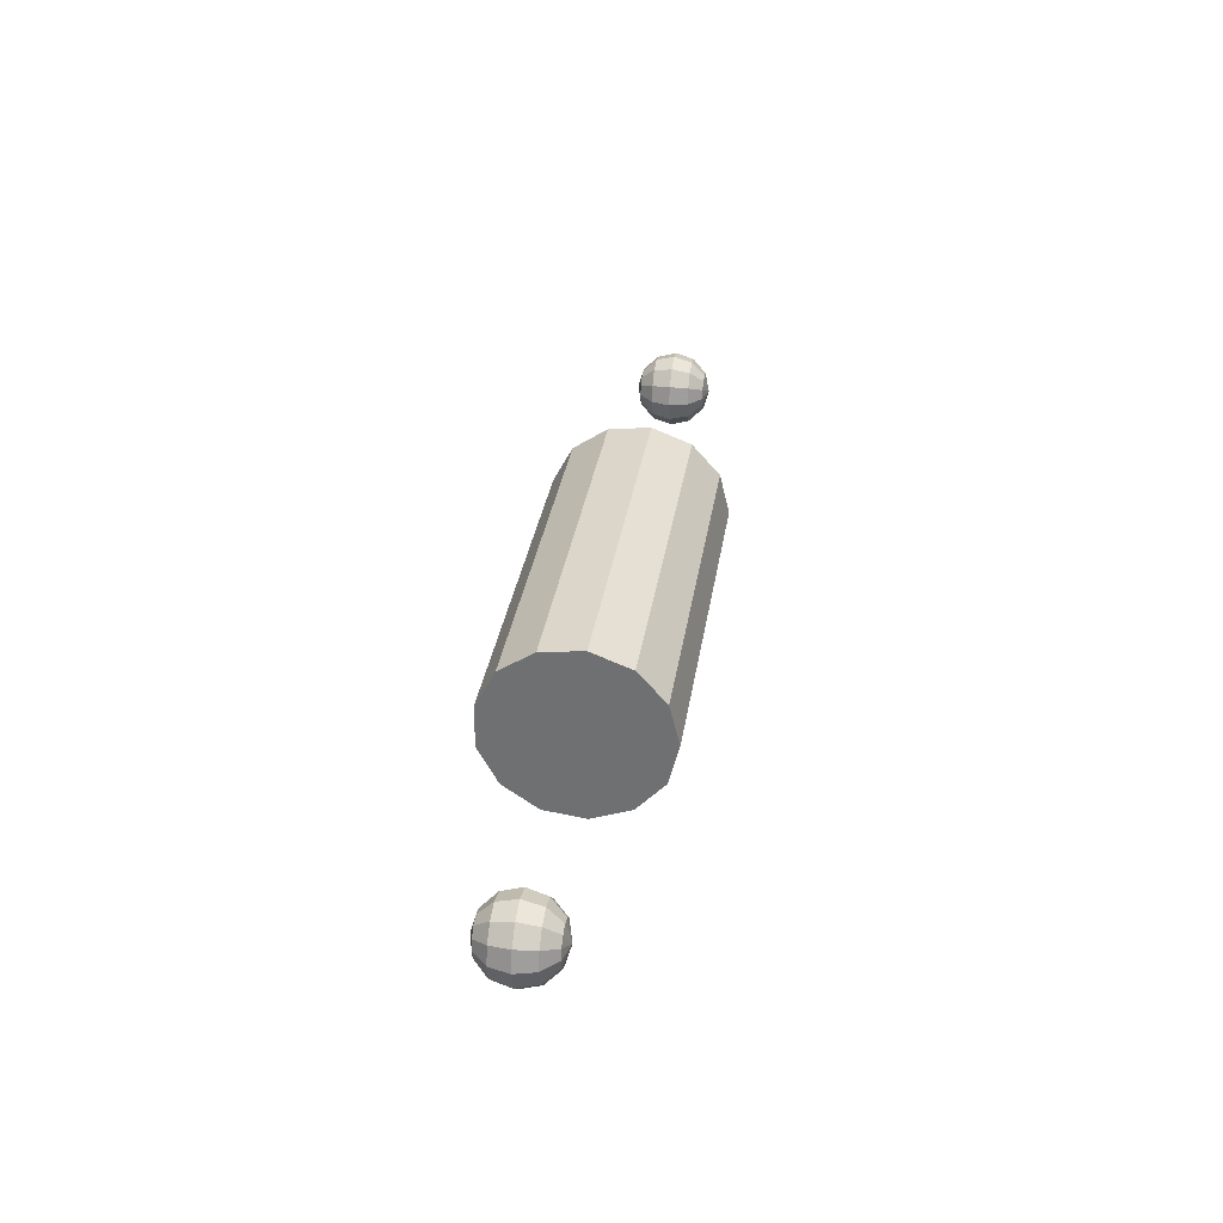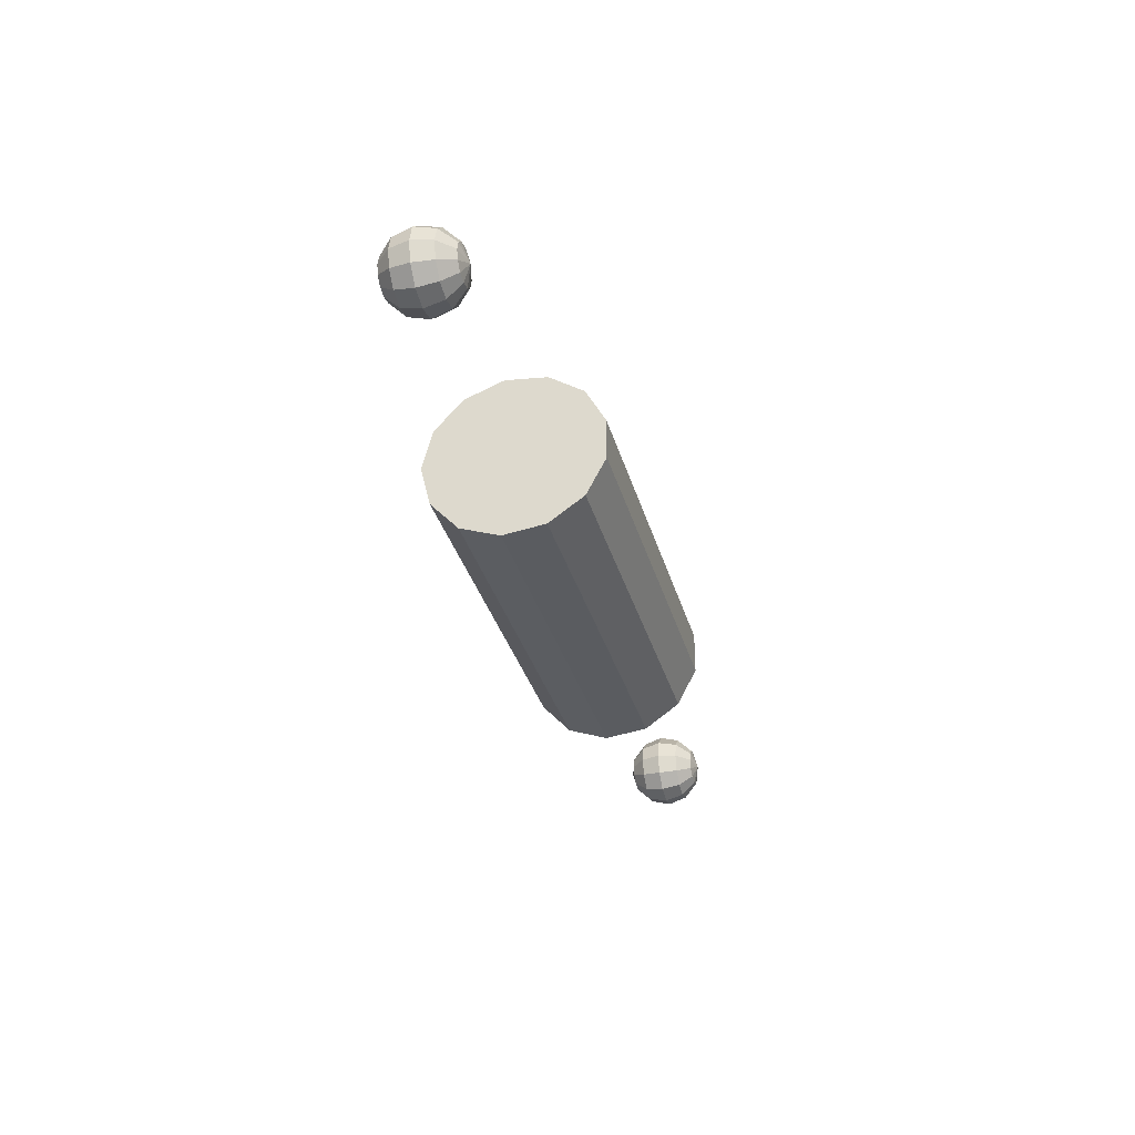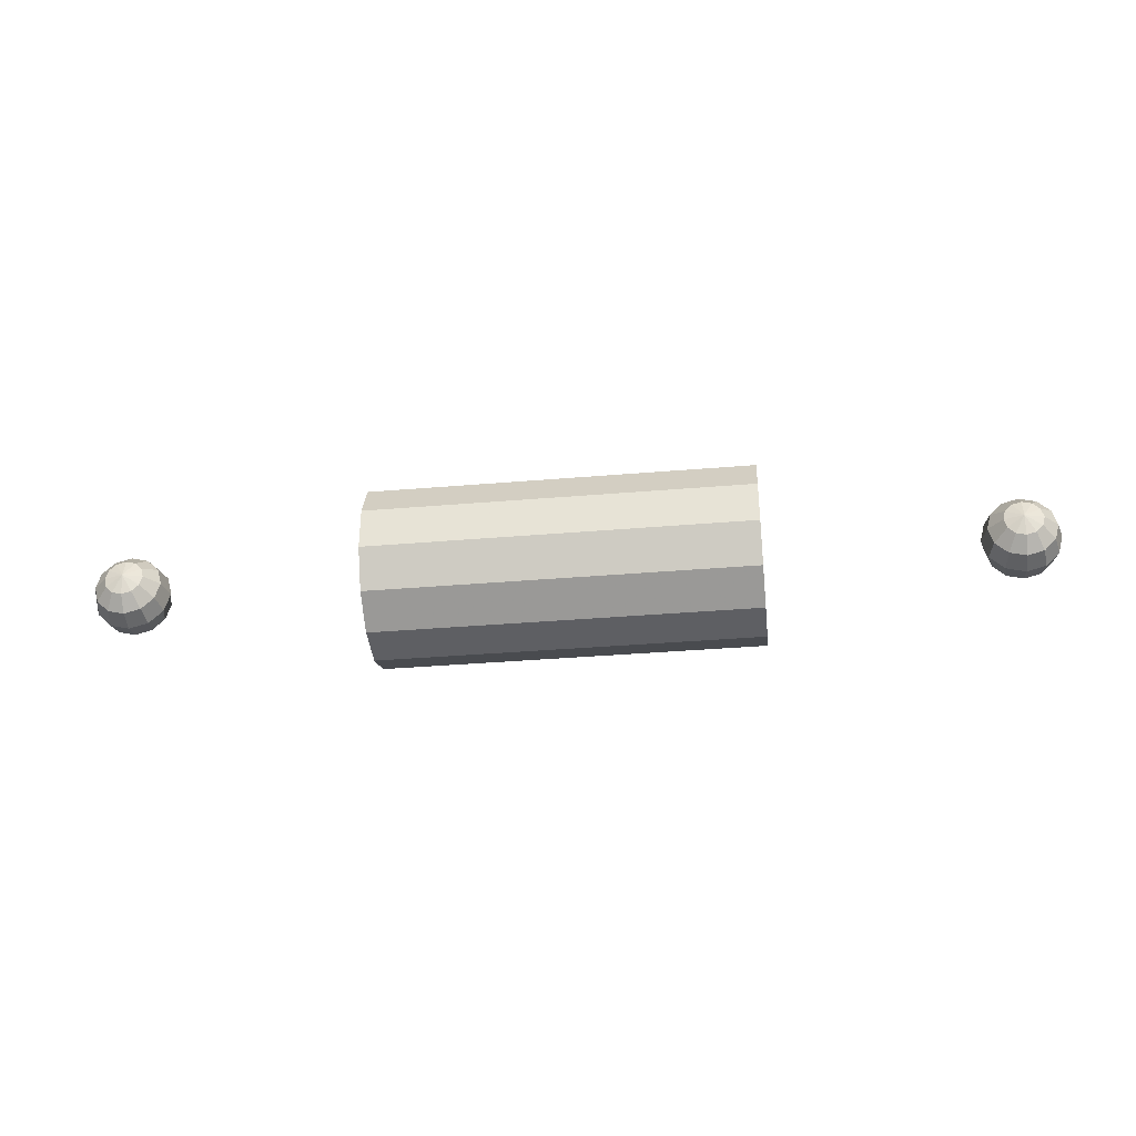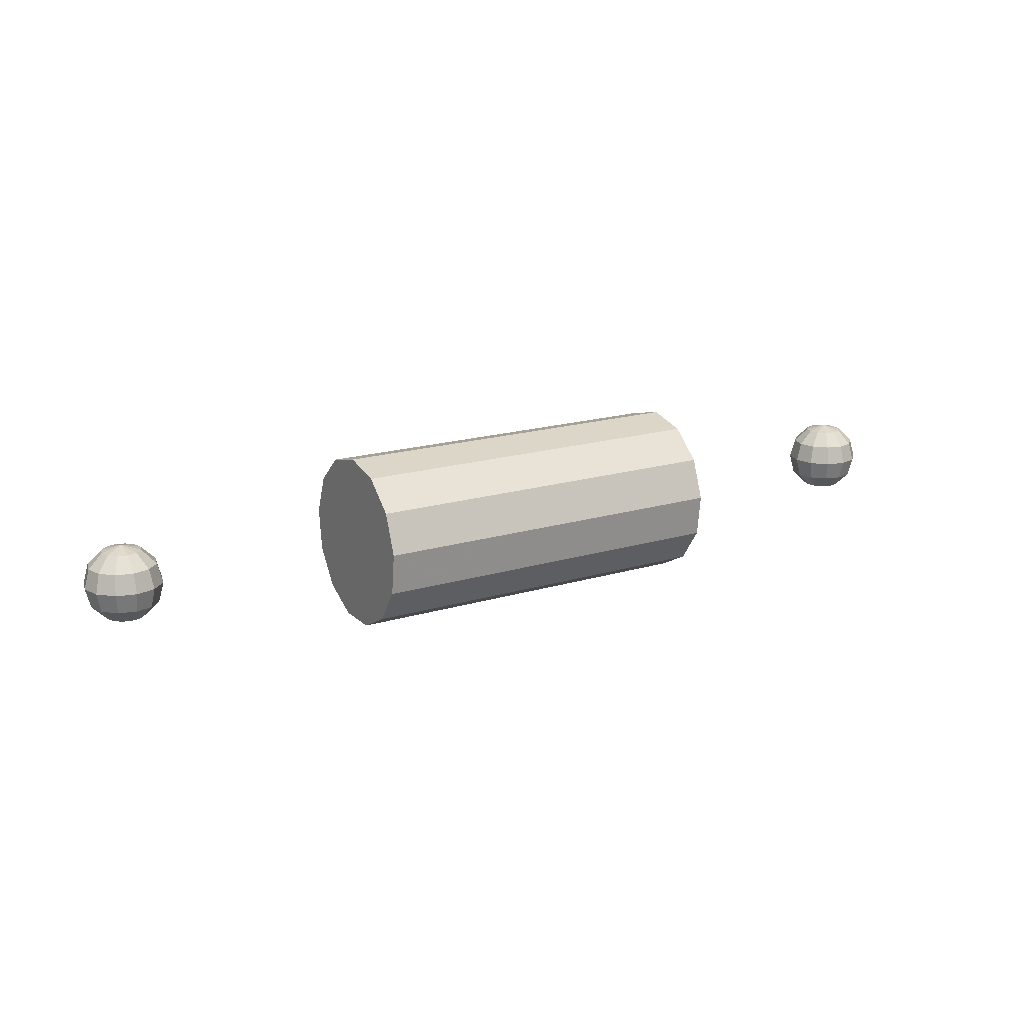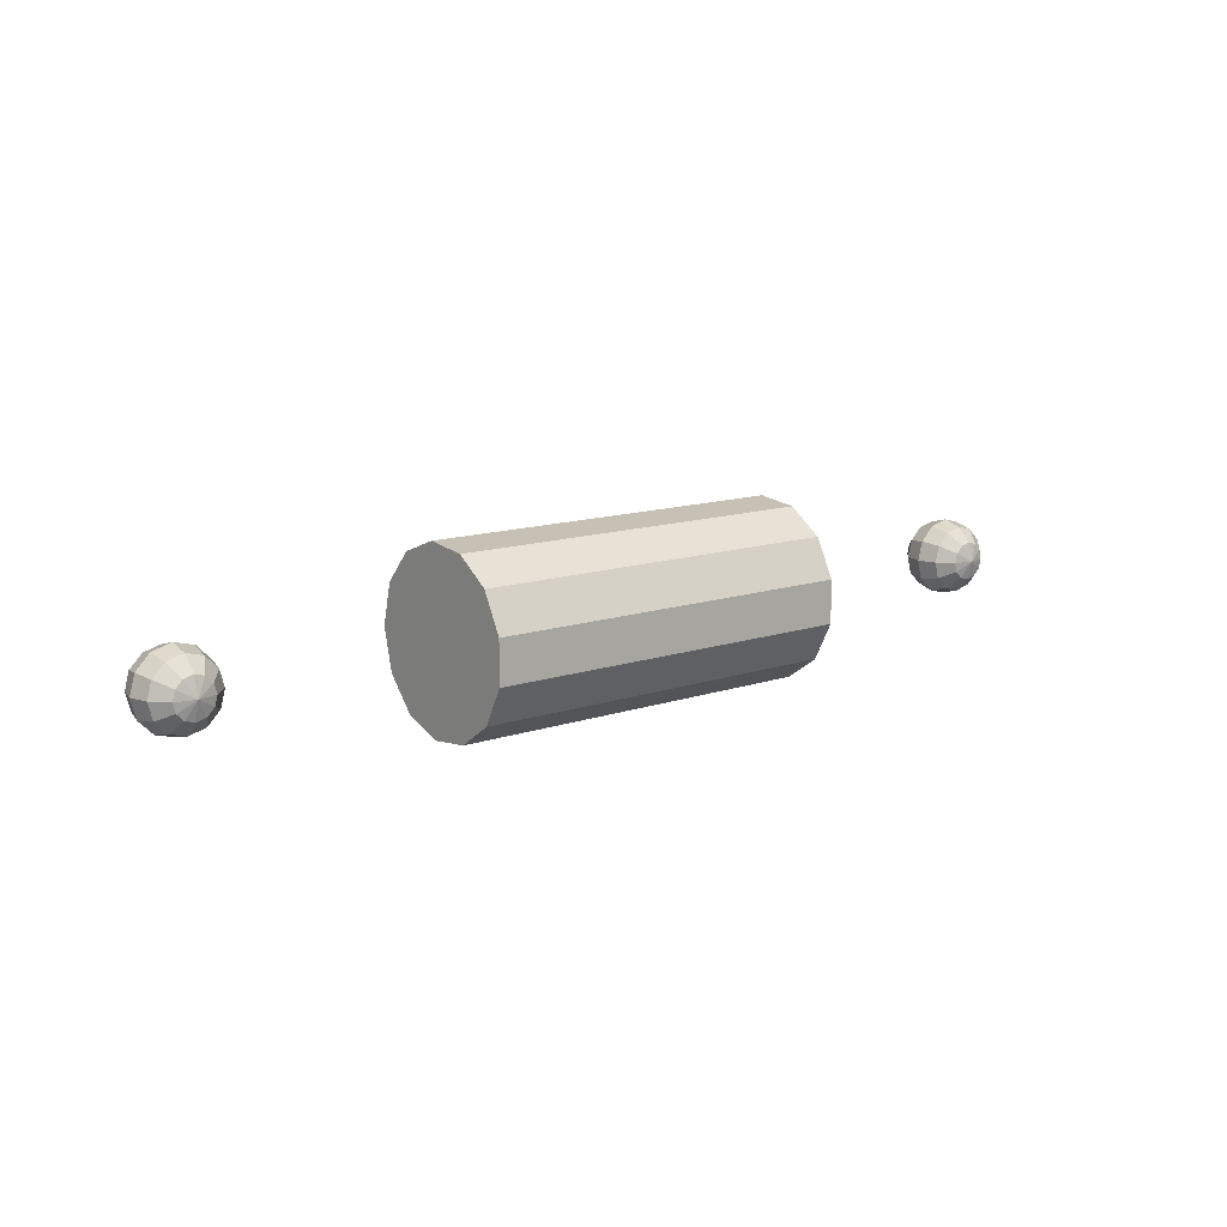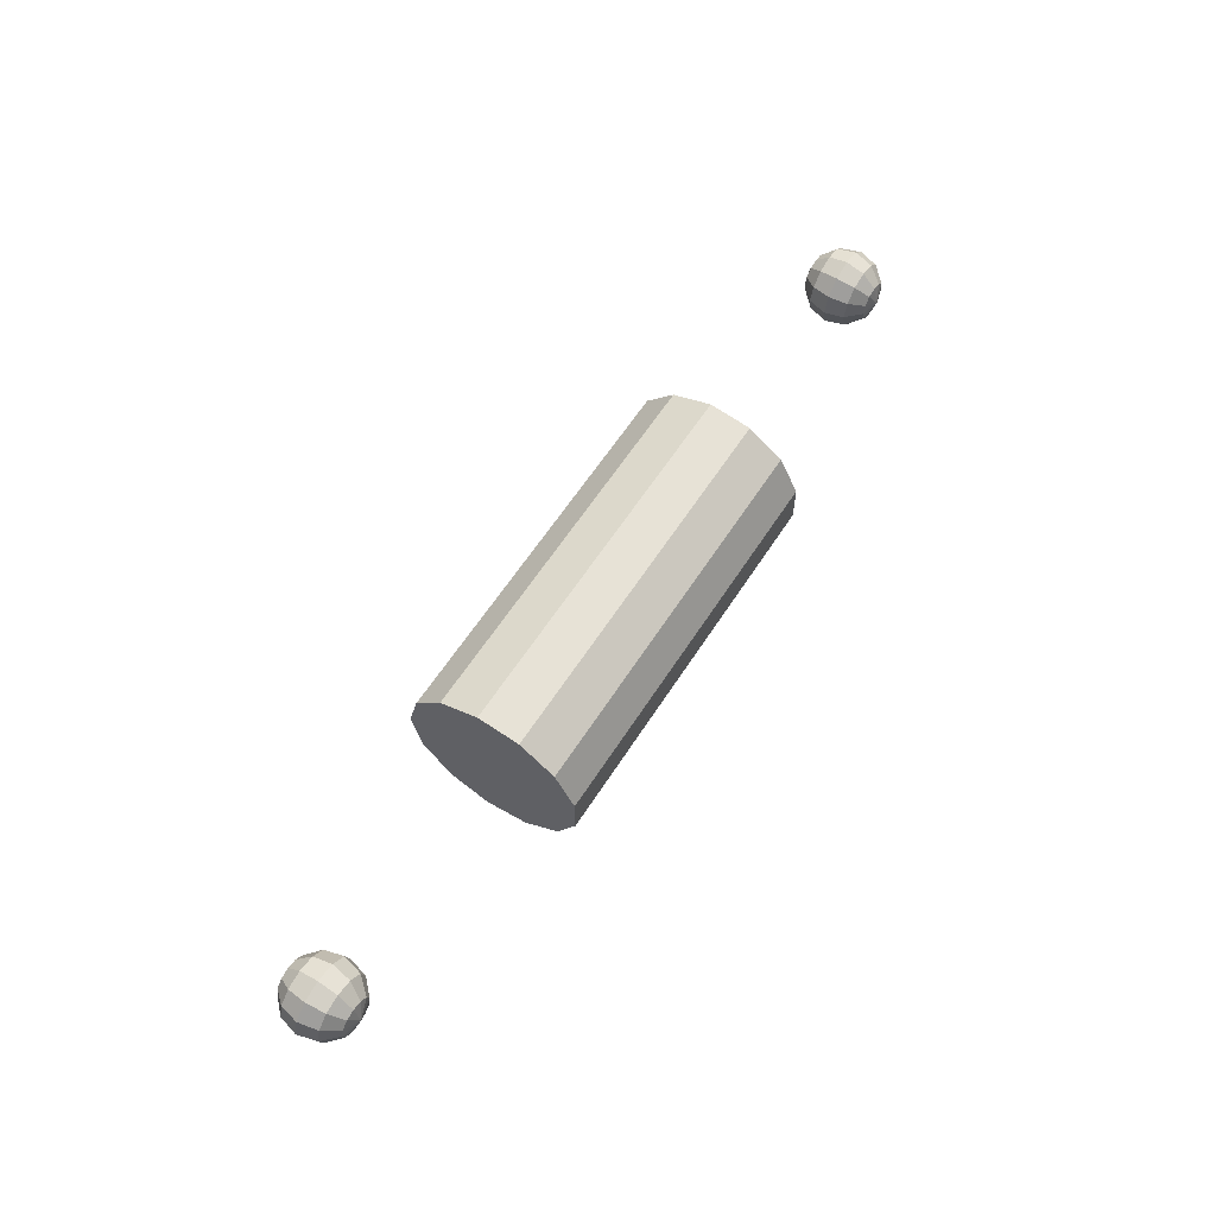
<metadata>
{"format":"obj","ext":"obj","renderer":"f3d","projection":"perspective","resolution":1024,"background":"white","views":[{"elev":33.9,"azim":98.8,"up":"+Z"},{"elev":-34.0,"azim":-74.9,"up":"+Z"},{"elev":-35.0,"azim":6.5,"up":"+Z"},{"elev":17.7,"azim":-30.9,"up":"+Y"},{"elev":12.6,"azim":-38.6,"up":"+Z"},{"elev":60.9,"azim":-57.4,"up":"+Z"}]}
</metadata>
<code>
g cylinder Cylindre_1
v 0.2491 -0.002017 0.000108
v -0.2491 -0.002017 0.000108
v 0.2491 0.04528 0.000108
v 0.2491 0.04528 0.000108
v -0.2491 0.04528 0.000108
v -0.2491 0.04528 0.000108
v 0.2491 0.03987 -0.02187
v 0.2491 0.03987 -0.02187
v -0.2491 0.03987 -0.02187
v -0.2491 0.03987 -0.02187
v 0.2491 0.02485 -0.03882
v 0.2491 0.02485 -0.03882
v -0.2491 0.02485 -0.03882
v -0.2491 0.02485 -0.03882
v 0.2491 0.003685 -0.04685
v 0.2491 0.003685 -0.04685
v -0.2491 0.003685 -0.04685
v -0.2491 0.003685 -0.04685
v 0.2491 -0.01879 -0.04412
v 0.2491 -0.01879 -0.04412
v -0.2491 -0.01879 -0.04412
v -0.2491 -0.01879 -0.04412
v 0.2491 -0.03742 -0.03126
v 0.2491 -0.03742 -0.03126
v -0.2491 -0.03742 -0.03126
v -0.2491 -0.03742 -0.03126
v 0.2491 -0.04794 -0.01121
v 0.2491 -0.04794 -0.01121
v -0.2491 -0.04794 -0.01121
v -0.2491 -0.04794 -0.01121
v 0.2491 -0.04794 0.01143
v 0.2491 -0.04794 0.01143
v -0.2491 -0.04794 0.01143
v -0.2491 -0.04794 0.01143
v 0.2491 -0.03742 0.03148
v 0.2491 -0.03742 0.03148
v -0.2491 -0.03742 0.03148
v -0.2491 -0.03742 0.03148
v 0.2491 -0.01879 0.04433
v 0.2491 -0.01879 0.04433
v -0.2491 -0.01879 0.04433
v -0.2491 -0.01879 0.04433
v 0.2491 0.003685 0.04706
v 0.2491 0.003685 0.04706
v -0.2491 0.003685 0.04706
v -0.2491 0.003685 0.04706
v 0.2491 0.02485 0.03904
v 0.2491 0.02485 0.03904
v -0.2491 0.02485 0.03904
v -0.2491 0.02485 0.03904
v 0.2491 0.03987 0.02209
v 0.2491 0.03987 0.02209
v -0.2491 0.03987 0.02209
v -0.2491 0.03987 0.02209
f 7 3 1
f 8 9 5 4
f 10 2 6
f 11 7 1
f 12 13 9 8
f 14 2 10
f 15 11 1
f 16 17 13 12
f 18 2 14
f 19 15 1
f 20 21 17 16
f 22 2 18
f 23 19 1
f 24 25 21 20
f 26 2 22
f 27 23 1
f 28 29 25 24
f 30 2 26
f 31 27 1
f 32 33 29 28
f 34 2 30
f 35 31 1
f 36 37 33 32
f 38 2 34
f 39 35 1
f 40 41 37 36
f 42 2 38
f 43 39 1
f 44 45 41 40
f 46 2 42
f 47 43 1
f 48 49 45 44
f 50 2 46
f 51 47 1
f 52 53 49 48
f 54 2 50
f 3 51 1
f 4 5 53 52
f 6 2 54
g cylinder Cylindre
v 0.2513 -0.002017 0.000108
v -0.2513 -0.002017 0.000108
v 0.2513 0.1154 0.000108
v 0.2513 0.1154 0.000108
v -0.2513 0.1154 0.000108
v -0.2513 0.1154 0.000108
v 0.2513 0.1019 -0.05444
v 0.2513 0.1019 -0.05444
v -0.2513 0.1019 -0.05444
v -0.2513 0.1019 -0.05444
v 0.2513 0.06467 -0.0965
v 0.2513 0.06467 -0.0965
v -0.2513 0.06467 -0.0965
v -0.2513 0.06467 -0.0965
v 0.2513 0.01213 -0.1164
v 0.2513 0.01213 -0.1164
v -0.2513 0.01213 -0.1164
v -0.2513 0.01213 -0.1164
v 0.2513 -0.04364 -0.1096
v 0.2513 -0.04364 -0.1096
v -0.2513 -0.04364 -0.1096
v -0.2513 -0.04364 -0.1096
v 0.2513 -0.08988 -0.07773
v 0.2513 -0.08988 -0.07773
v -0.2513 -0.08988 -0.07773
v -0.2513 -0.08988 -0.07773
v 0.2513 -0.116 -0.02798
v 0.2513 -0.116 -0.02798
v -0.2513 -0.116 -0.02798
v -0.2513 -0.116 -0.02798
v 0.2513 -0.116 0.0282
v 0.2513 -0.116 0.0282
v -0.2513 -0.116 0.0282
v -0.2513 -0.116 0.0282
v 0.2513 -0.08988 0.07795
v 0.2513 -0.08988 0.07795
v -0.2513 -0.08988 0.07795
v -0.2513 -0.08988 0.07795
v 0.2513 -0.04364 0.1099
v 0.2513 -0.04364 0.1099
v -0.2513 -0.04364 0.1099
v -0.2513 -0.04364 0.1099
v 0.2513 0.01213 0.1166
v 0.2513 0.01213 0.1166
v -0.2513 0.01213 0.1166
v -0.2513 0.01213 0.1166
v 0.2513 0.06467 0.09671
v 0.2513 0.06467 0.09671
v -0.2513 0.06467 0.09671
v -0.2513 0.06467 0.09671
v 0.2513 0.1019 0.05466
v 0.2513 0.1019 0.05466
v -0.2513 0.1019 0.05466
v -0.2513 0.1019 0.05466
f 61 57 55
f 62 63 59 58
f 64 56 60
f 65 61 55
f 66 67 63 62
f 68 56 64
f 69 65 55
f 70 71 67 66
f 72 56 68
f 73 69 55
f 74 75 71 70
f 76 56 72
f 77 73 55
f 78 79 75 74
f 80 56 76
f 81 77 55
f 82 83 79 78
f 84 56 80
f 85 81 55
f 86 87 83 82
f 88 56 84
f 89 85 55
f 90 91 87 86
f 92 56 88
f 93 89 55
f 94 95 91 90
f 96 56 92
f 97 93 55
f 98 99 95 94
f 100 56 96
f 101 97 55
f 102 103 99 98
f 104 56 100
f 105 101 55
f 106 107 103 102
f 108 56 104
f 57 105 55
f 58 59 107 106
f 60 56 108
g Sph_re
v 0.5801 -0.05098 0
v 0.5801 0.05098 0
v 0.6056 -0.04415 0
v 0.6021 -0.04415 -0.01274
v 0.5928 -0.04415 -0.02207
v 0.5801 -0.04415 -0.02549
v 0.5673 -0.04415 -0.02207
v 0.558 -0.04415 -0.01274
v 0.5546 -0.04415 0
v 0.558 -0.04415 0.01274
v 0.5673 -0.04415 0.02207
v 0.5801 -0.04415 0.02549
v 0.5928 -0.04415 0.02207
v 0.6021 -0.04415 0.01274
v 0.6242 -0.02549 0
v 0.6183 -0.02549 -0.02207
v 0.6021 -0.02549 -0.03823
v 0.5801 -0.02549 -0.04415
v 0.558 -0.02549 -0.03823
v 0.5418 -0.02549 -0.02207
v 0.5359 -0.02549 0
v 0.5418 -0.02549 0.02207
v 0.558 -0.02549 0.03823
v 0.5801 -0.02549 0.04415
v 0.6021 -0.02549 0.03823
v 0.6183 -0.02549 0.02207
v 0.631 0 0
v 0.6242 0 -0.02549
v 0.6056 0 -0.04415
v 0.5801 0 -0.05098
v 0.5546 0 -0.04415
v 0.5359 0 -0.02549
v 0.5291 0 0
v 0.5359 0 0.02549
v 0.5546 0 0.04415
v 0.5801 0 0.05098
v 0.6056 0 0.04415
v 0.6242 0 0.02549
v 0.6242 0.02549 0
v 0.6183 0.02549 -0.02207
v 0.6021 0.02549 -0.03823
v 0.5801 0.02549 -0.04415
v 0.558 0.02549 -0.03823
v 0.5418 0.02549 -0.02207
v 0.5359 0.02549 0
v 0.5418 0.02549 0.02207
v 0.558 0.02549 0.03823
v 0.5801 0.02549 0.04415
v 0.6021 0.02549 0.03823
v 0.6183 0.02549 0.02207
v 0.6056 0.04415 0
v 0.6021 0.04415 -0.01274
v 0.5928 0.04415 -0.02207
v 0.5801 0.04415 -0.02549
v 0.5673 0.04415 -0.02207
v 0.558 0.04415 -0.01274
v 0.5546 0.04415 0
v 0.558 0.04415 0.01274
v 0.5673 0.04415 0.02207
v 0.5801 0.04415 0.02549
v 0.5928 0.04415 0.02207
v 0.6021 0.04415 0.01274
f 112 124 123 111
f 113 125 124 112
f 114 126 125 113
f 115 127 126 114
f 116 128 127 115
f 117 129 128 116
f 118 130 129 117
f 119 131 130 118
f 120 132 131 119
f 121 133 132 120
f 122 134 133 121
f 111 123 134 122
f 124 136 135 123
f 125 137 136 124
f 126 138 137 125
f 127 139 138 126
f 128 140 139 127
f 129 141 140 128
f 130 142 141 129
f 131 143 142 130
f 132 144 143 131
f 133 145 144 132
f 134 146 145 133
f 123 135 146 134
f 136 148 147 135
f 137 149 148 136
f 138 150 149 137
f 139 151 150 138
f 140 152 151 139
f 141 153 152 140
f 142 154 153 141
f 143 155 154 142
f 144 156 155 143
f 145 157 156 144
f 146 158 157 145
f 135 147 158 146
f 148 160 159 147
f 149 161 160 148
f 150 162 161 149
f 151 163 162 150
f 152 164 163 151
f 153 165 164 152
f 154 166 165 153
f 155 167 166 154
f 156 168 167 155
f 157 169 168 156
f 158 170 169 157
f 147 159 170 158
f 112 111 109
f 110 159 160
f 113 112 109
f 110 160 161
f 114 113 109
f 110 161 162
f 115 114 109
f 110 162 163
f 116 115 109
f 110 163 164
f 117 116 109
f 110 164 165
f 118 117 109
f 110 165 166
f 119 118 109
f 110 166 167
f 120 119 109
f 110 167 168
f 121 120 109
f 110 168 169
f 122 121 109
f 110 169 170
f 111 122 109
f 110 170 159
g Sph_re_1
v -0.5801 -0.05098 0
v -0.5801 0.05098 0
v -0.5546 -0.04415 0
v -0.558 -0.04415 -0.01274
v -0.5673 -0.04415 -0.02207
v -0.5801 -0.04415 -0.02549
v -0.5928 -0.04415 -0.02207
v -0.6022 -0.04415 -0.01274
v -0.6056 -0.04415 0
v -0.6022 -0.04415 0.01274
v -0.5928 -0.04415 0.02207
v -0.5801 -0.04415 0.02549
v -0.5673 -0.04415 0.02207
v -0.558 -0.04415 0.01274
v -0.5359 -0.02549 0
v -0.5419 -0.02549 -0.02207
v -0.558 -0.02549 -0.03823
v -0.5801 -0.02549 -0.04415
v -0.6022 -0.02549 -0.03823
v -0.6183 -0.02549 -0.02207
v -0.6242 -0.02549 0
v -0.6183 -0.02549 0.02207
v -0.6022 -0.02549 0.03823
v -0.5801 -0.02549 0.04415
v -0.558 -0.02549 0.03823
v -0.5419 -0.02549 0.02207
v -0.5291 0 0
v -0.5359 0 -0.02549
v -0.5546 0 -0.04415
v -0.5801 0 -0.05098
v -0.6056 0 -0.04415
v -0.6242 0 -0.02549
v -0.6311 0 0
v -0.6242 0 0.02549
v -0.6056 0 0.04415
v -0.5801 0 0.05098
v -0.5546 0 0.04415
v -0.5359 0 0.02549
v -0.5359 0.02549 0
v -0.5419 0.02549 -0.02207
v -0.558 0.02549 -0.03823
v -0.5801 0.02549 -0.04415
v -0.6022 0.02549 -0.03823
v -0.6183 0.02549 -0.02207
v -0.6242 0.02549 0
v -0.6183 0.02549 0.02207
v -0.6022 0.02549 0.03823
v -0.5801 0.02549 0.04415
v -0.558 0.02549 0.03823
v -0.5419 0.02549 0.02207
v -0.5546 0.04415 0
v -0.558 0.04415 -0.01274
v -0.5673 0.04415 -0.02207
v -0.5801 0.04415 -0.02549
v -0.5928 0.04415 -0.02207
v -0.6022 0.04415 -0.01274
v -0.6056 0.04415 0
v -0.6022 0.04415 0.01274
v -0.5928 0.04415 0.02207
v -0.5801 0.04415 0.02549
v -0.5673 0.04415 0.02207
v -0.558 0.04415 0.01274
f 174 186 185 173
f 175 187 186 174
f 176 188 187 175
f 177 189 188 176
f 178 190 189 177
f 179 191 190 178
f 180 192 191 179
f 181 193 192 180
f 182 194 193 181
f 183 195 194 182
f 184 196 195 183
f 173 185 196 184
f 186 198 197 185
f 187 199 198 186
f 188 200 199 187
f 189 201 200 188
f 190 202 201 189
f 191 203 202 190
f 192 204 203 191
f 193 205 204 192
f 194 206 205 193
f 195 207 206 194
f 196 208 207 195
f 185 197 208 196
f 198 210 209 197
f 199 211 210 198
f 200 212 211 199
f 201 213 212 200
f 202 214 213 201
f 203 215 214 202
f 204 216 215 203
f 205 217 216 204
f 206 218 217 205
f 207 219 218 206
f 208 220 219 207
f 197 209 220 208
f 210 222 221 209
f 211 223 222 210
f 212 224 223 211
f 213 225 224 212
f 214 226 225 213
f 215 227 226 214
f 216 228 227 215
f 217 229 228 216
f 218 230 229 217
f 219 231 230 218
f 220 232 231 219
f 209 221 232 220
f 174 173 171
f 172 221 222
f 175 174 171
f 172 222 223
f 176 175 171
f 172 223 224
f 177 176 171
f 172 224 225
f 178 177 171
f 172 225 226
f 179 178 171
f 172 226 227
f 180 179 171
f 172 227 228
f 181 180 171
f 172 228 229
f 182 181 171
f 172 229 230
f 183 182 171
f 172 230 231
f 184 183 171
f 172 231 232
f 173 184 171
f 172 232 221

</code>
